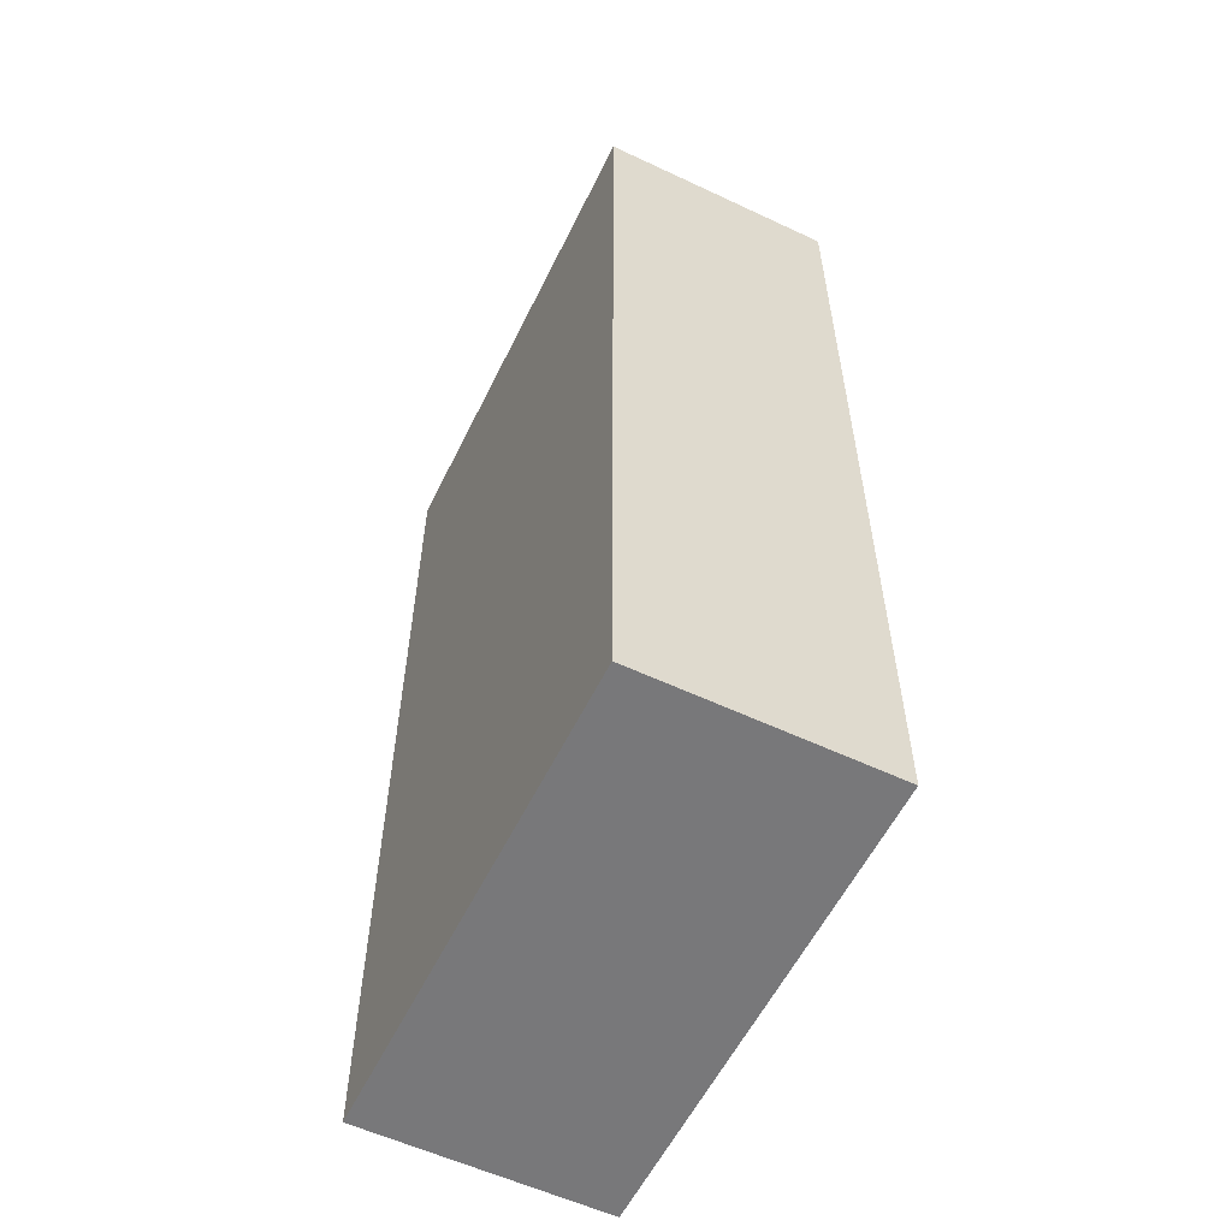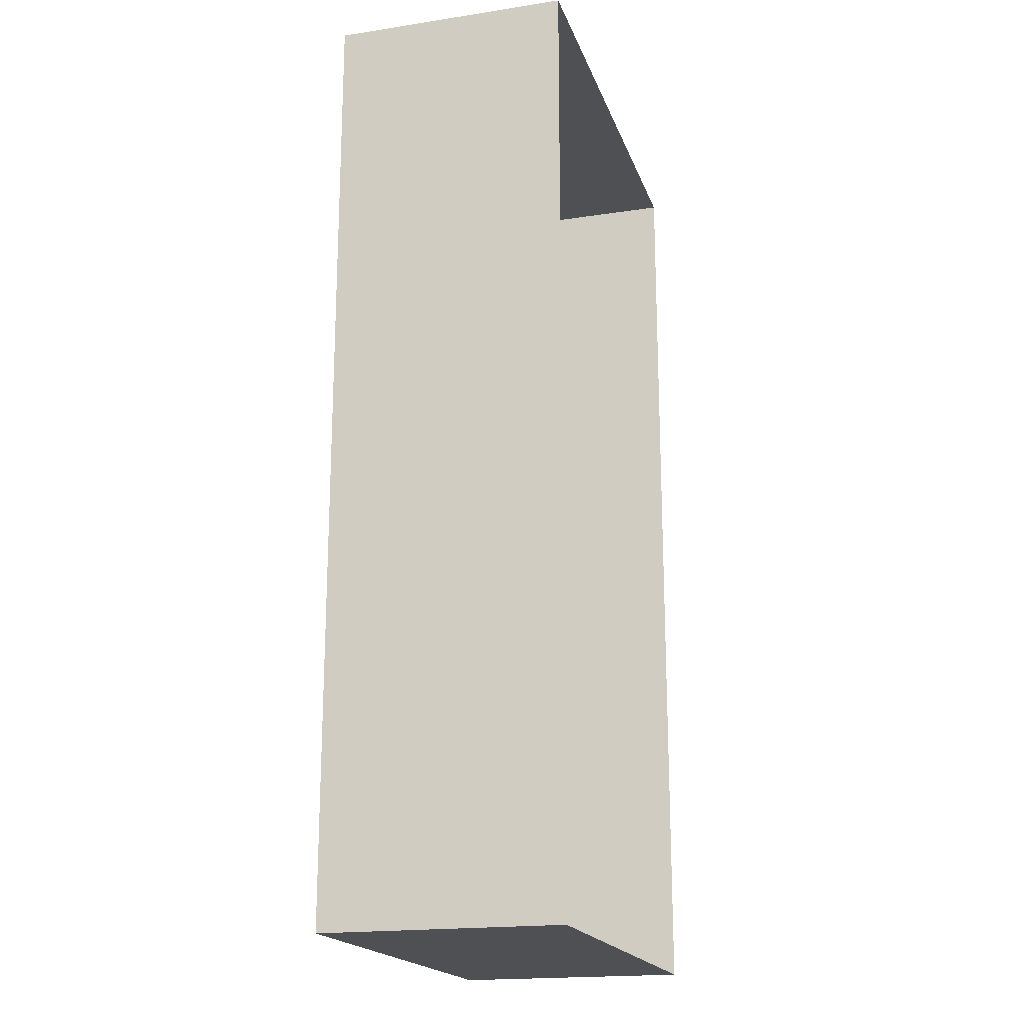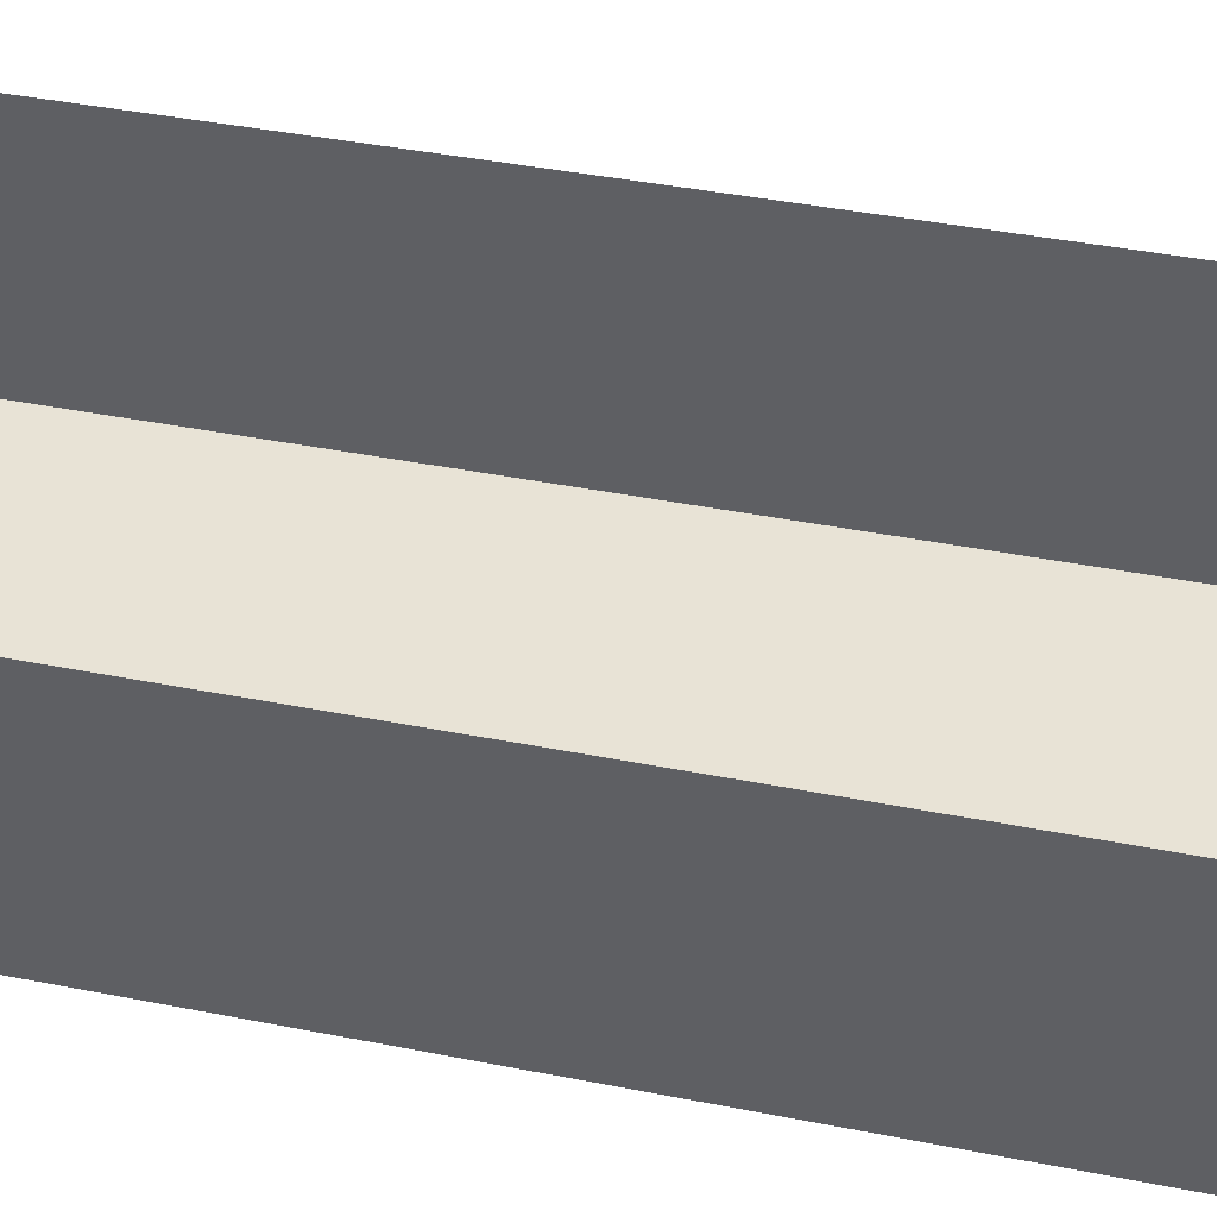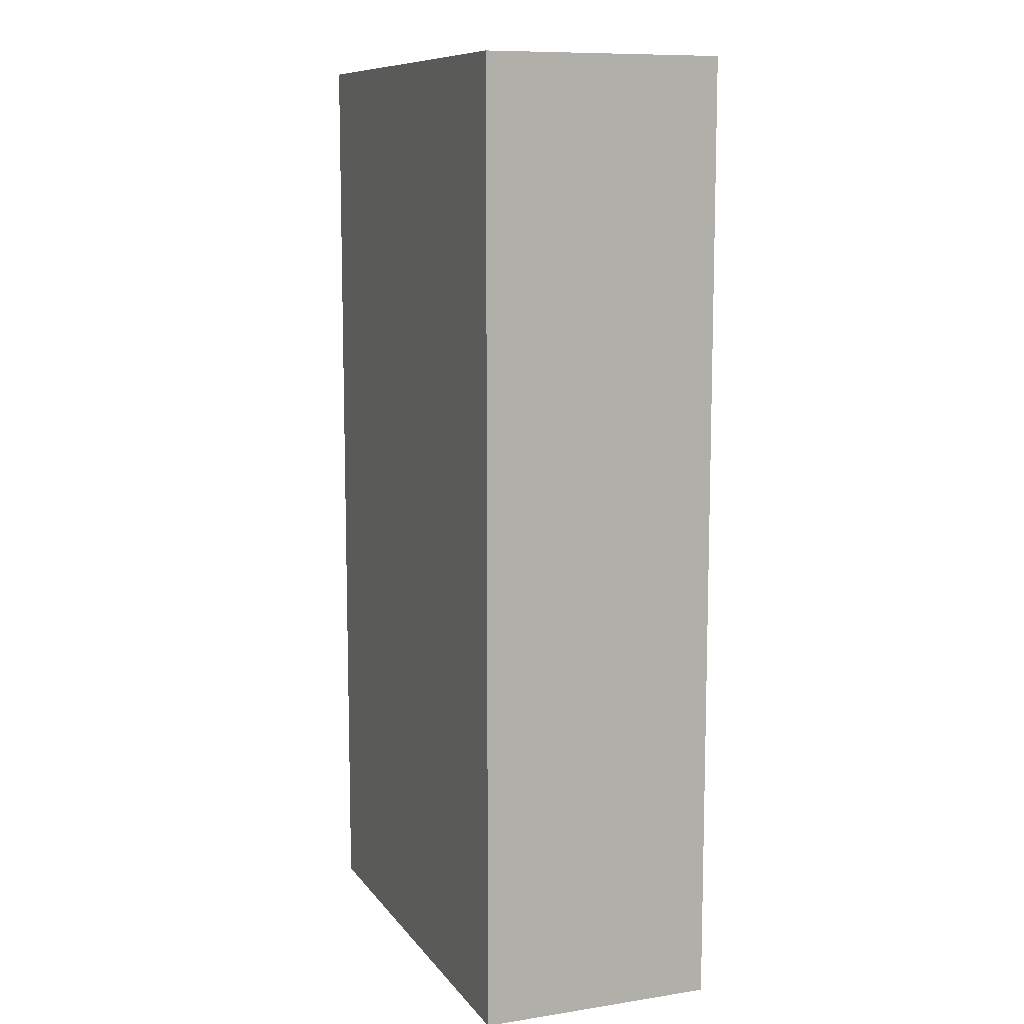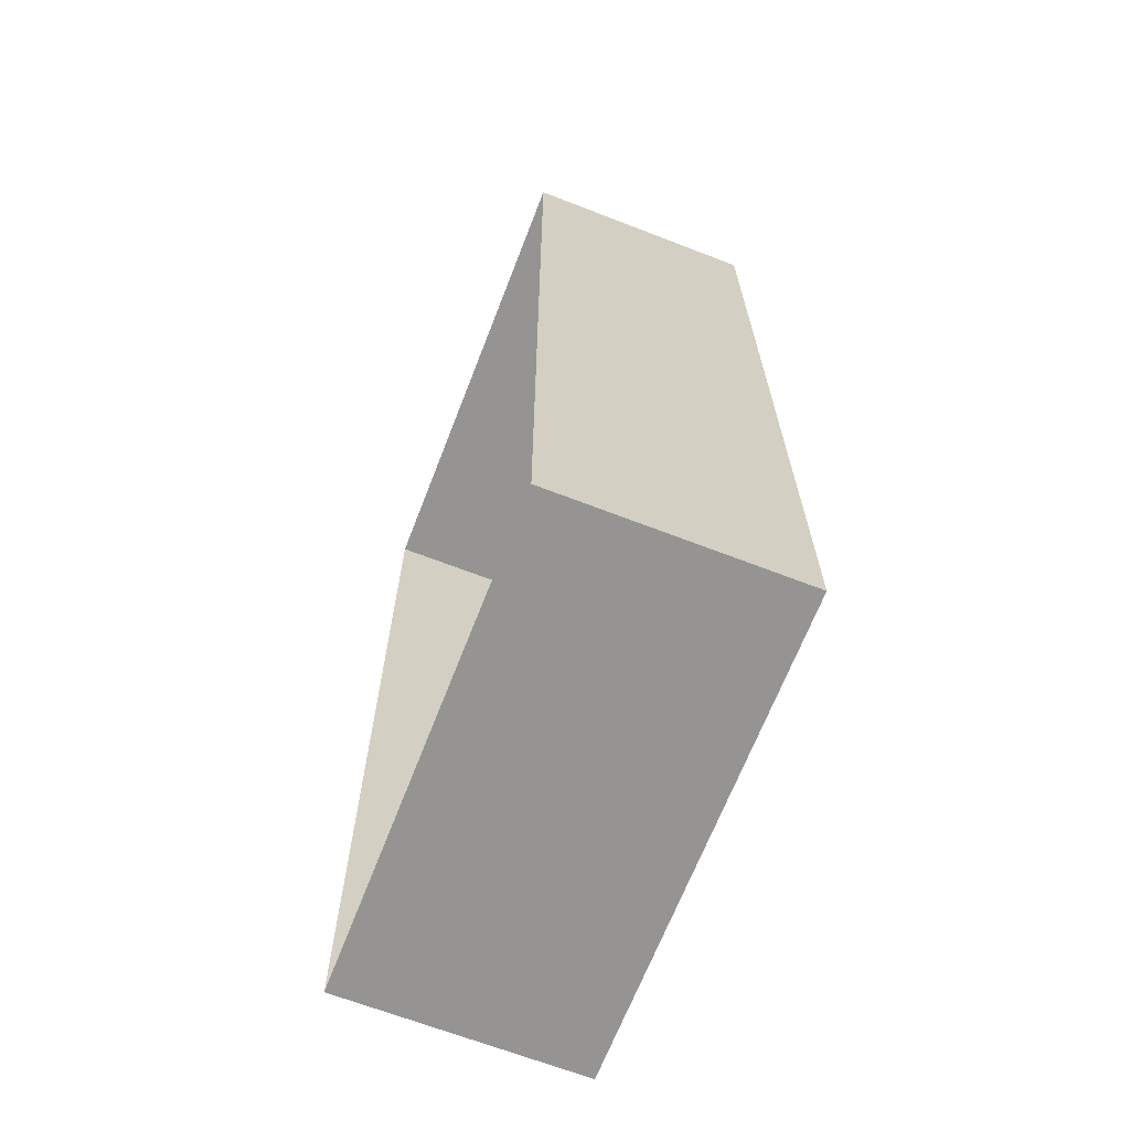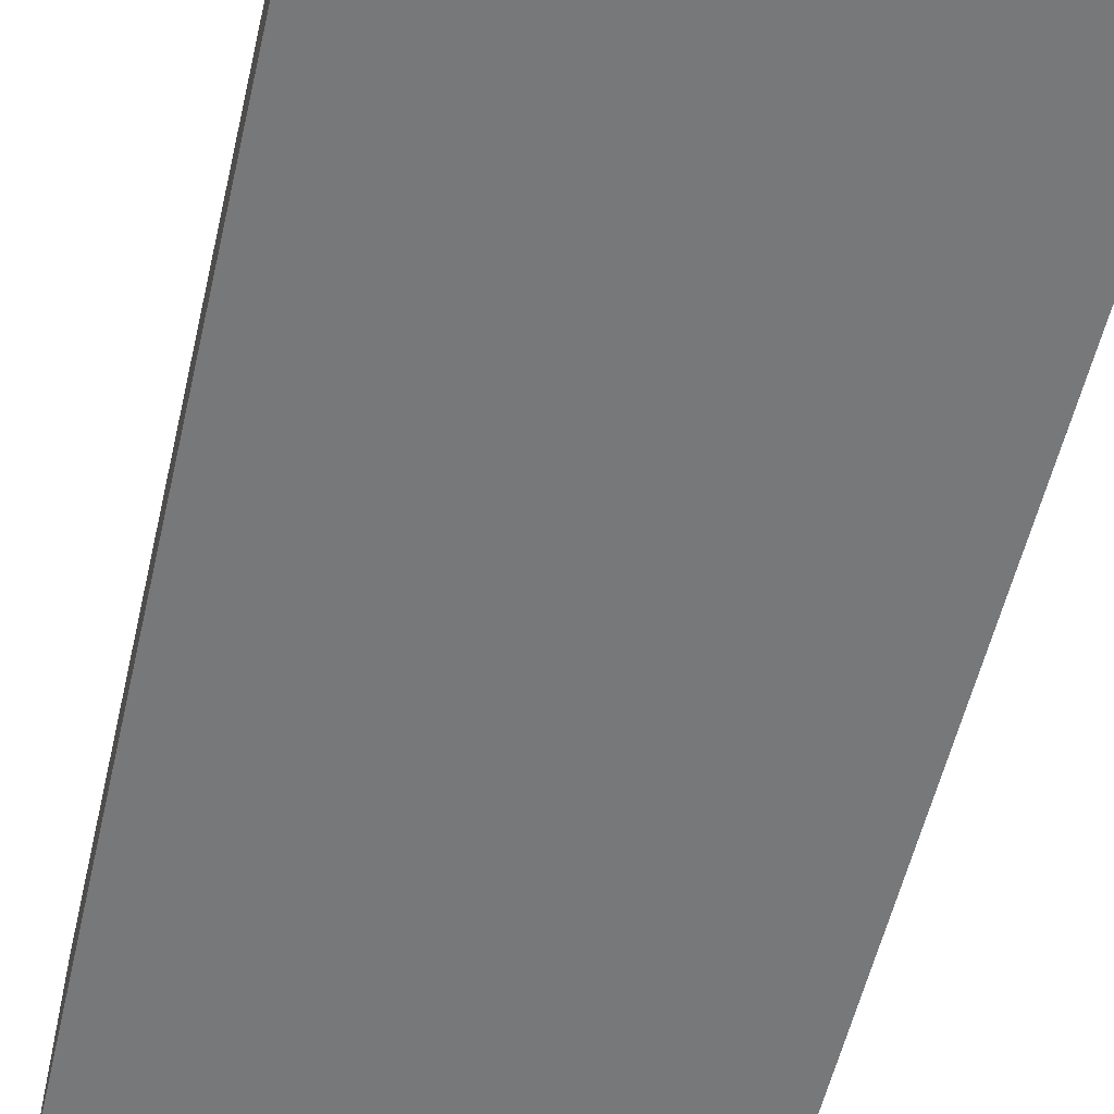
<metadata>
{"format":"obj","ext":"obj","renderer":"f3d","projection":"perspective","resolution":1024,"background":"white","views":[{"elev":-57.6,"azim":64.0,"up":"+Z"},{"elev":-18.9,"azim":106.1,"up":"+Z"},{"elev":41.4,"azim":103.5,"up":"+Y"},{"elev":10.0,"azim":68.6,"up":"+Z"},{"elev":-67.2,"azim":-111.2,"up":"+Z"},{"elev":-57.3,"azim":-13.2,"up":"+Y"}]}
</metadata>
<code>
o #ID91
v 0.5145 -0.5446 0.5086
v 0.5145 -0.5014 0.6813
v 0.5145 -0.5446 0.6813
v 0.5145 -0.5014 0.5086
v 0.4281 -0.5014 0.5086
v 0.5145 -0.5446 0.5086
v 0.4281 -0.5446 0.5086
v 0.5145 -0.5014 0.5086
v 0.5145 -0.5014 0.6813
v 0.4281 -0.5446 0.6813
v 0.5145 -0.5446 0.6813
v 0.4281 -0.5014 0.6813
v 0.5145 -0.5446 0.5086
v 0.4281 -0.5446 0.6813
v 0.4281 -0.5446 0.5086
v 0.5145 -0.5446 0.6813
v 0.4281 -0.5014 0.5086
v 0.4281 -0.5446 0.6813
v 0.4281 -0.5014 0.6813
v 0.4281 -0.5446 0.5086
f 1 2 3
f 2 1 4
f 5 6 7
f 6 5 8
f 9 10 11
f 10 9 12
f 13 14 15
f 14 13 16
f 17 18 19
f 18 17 20

</code>
